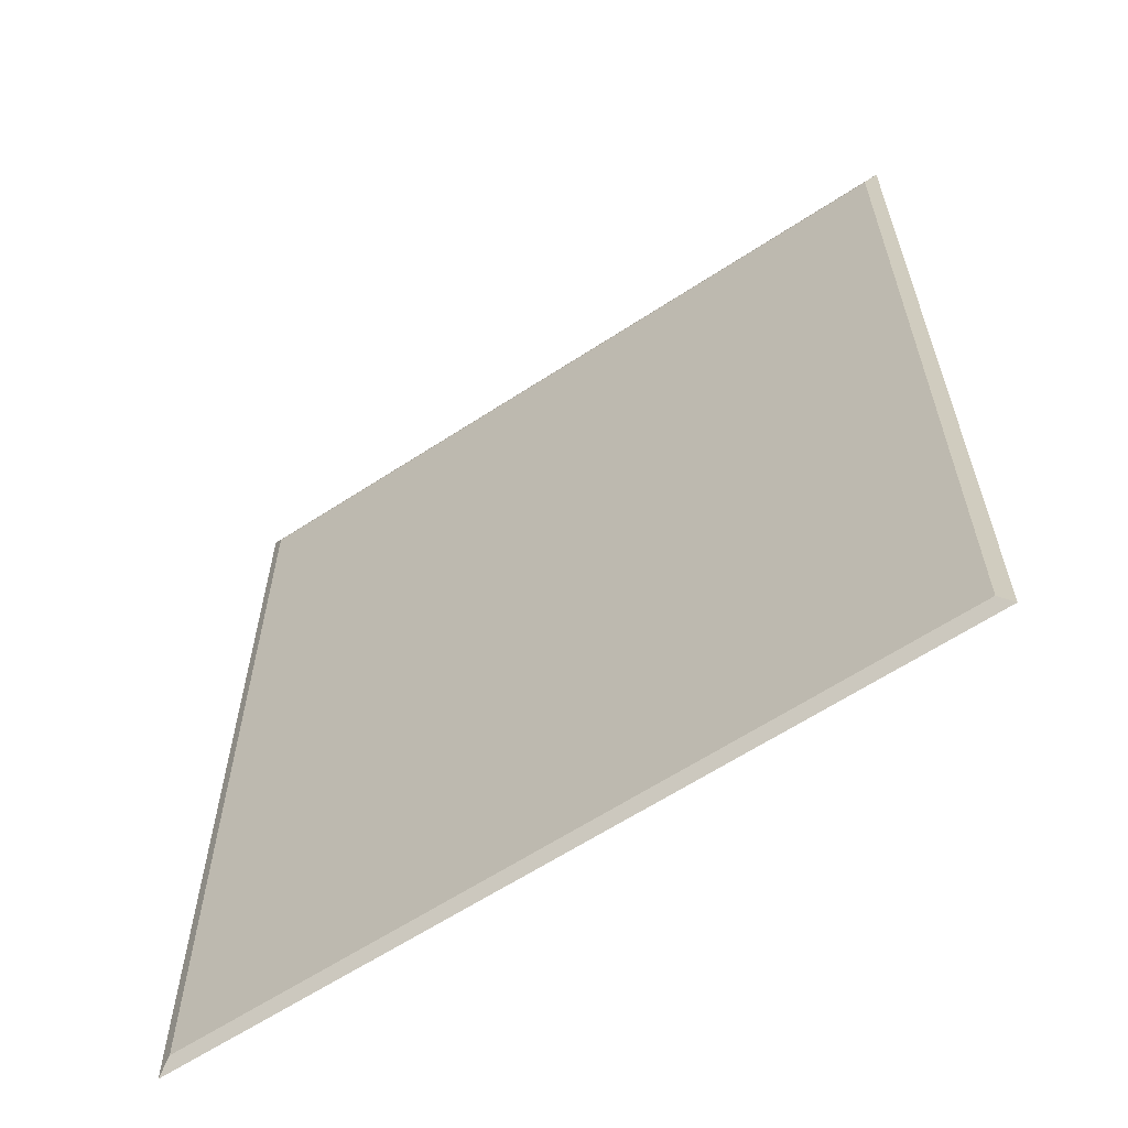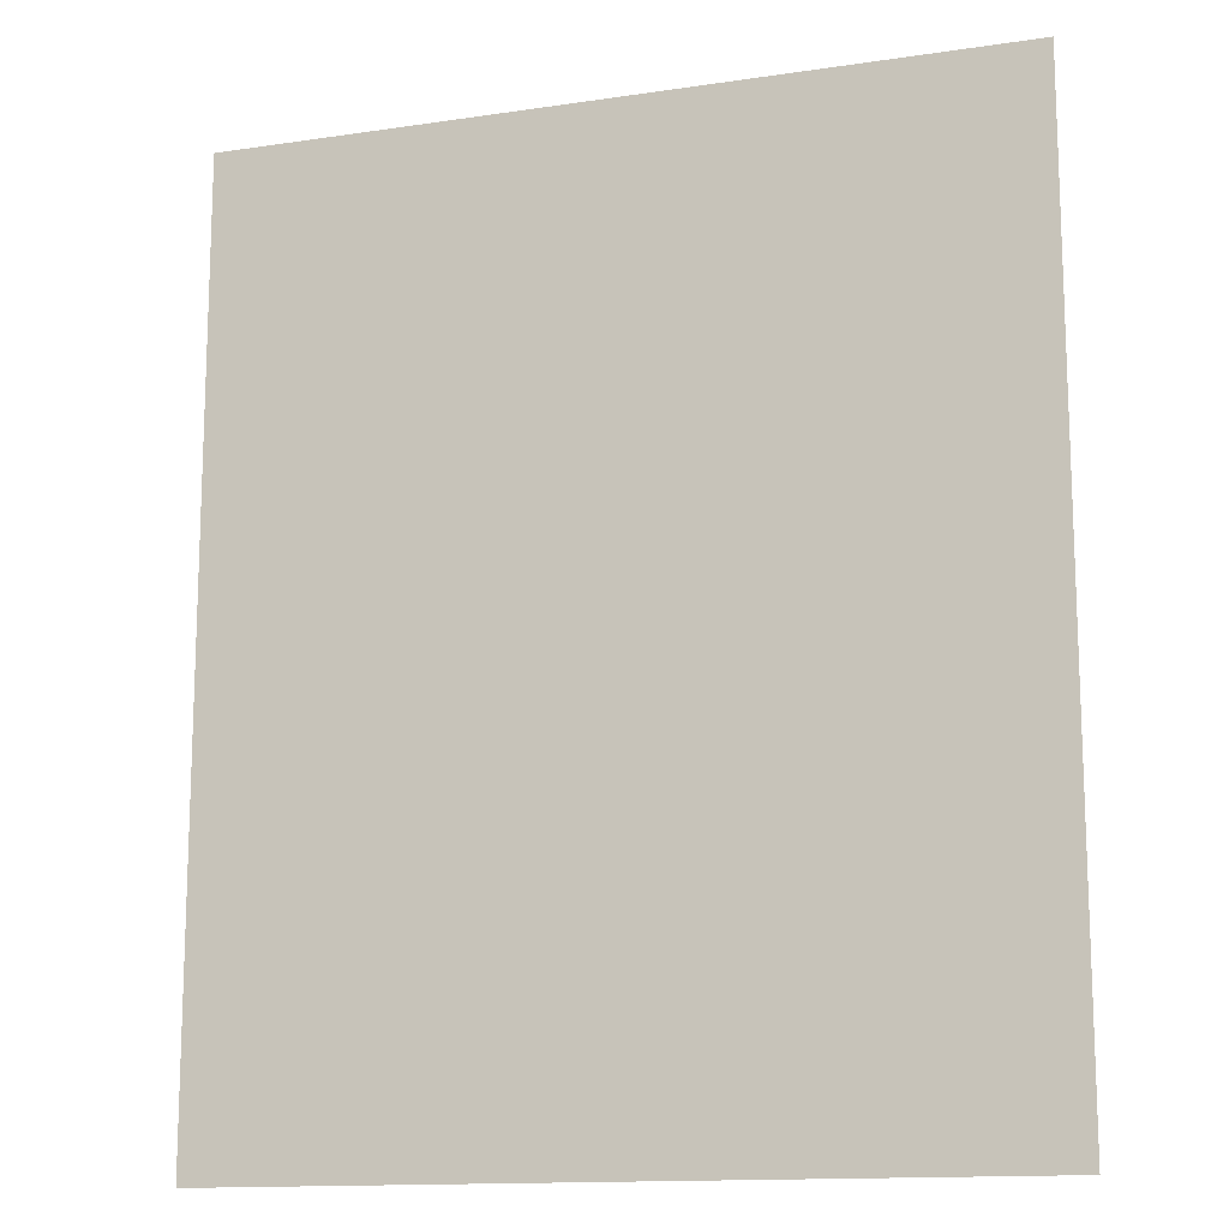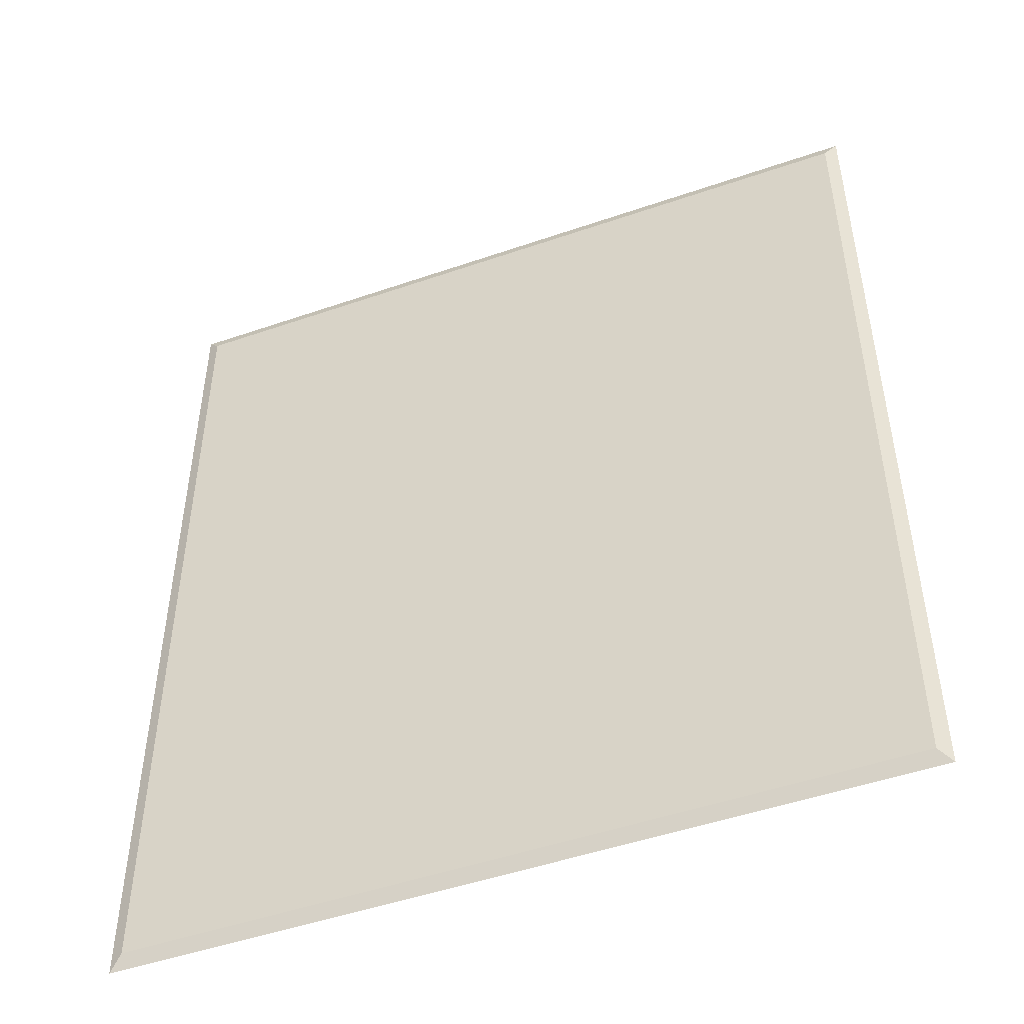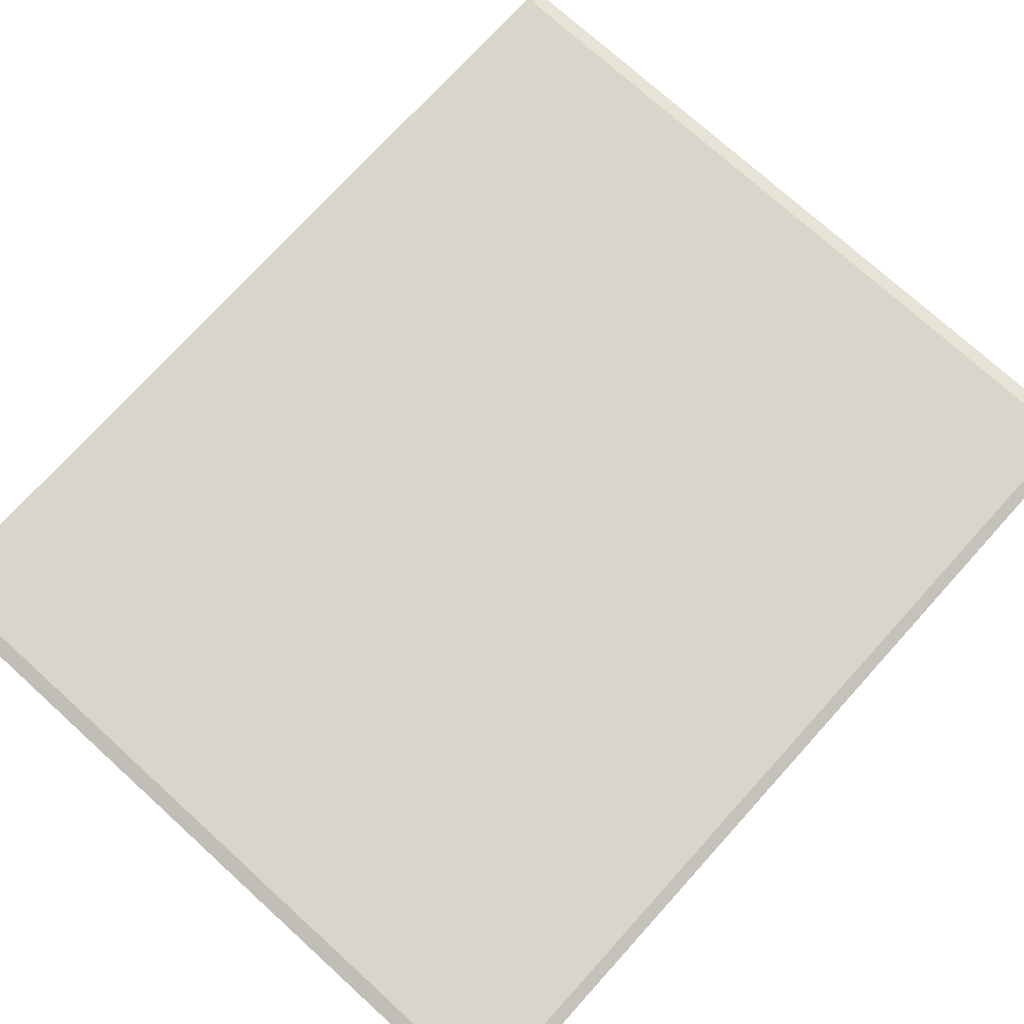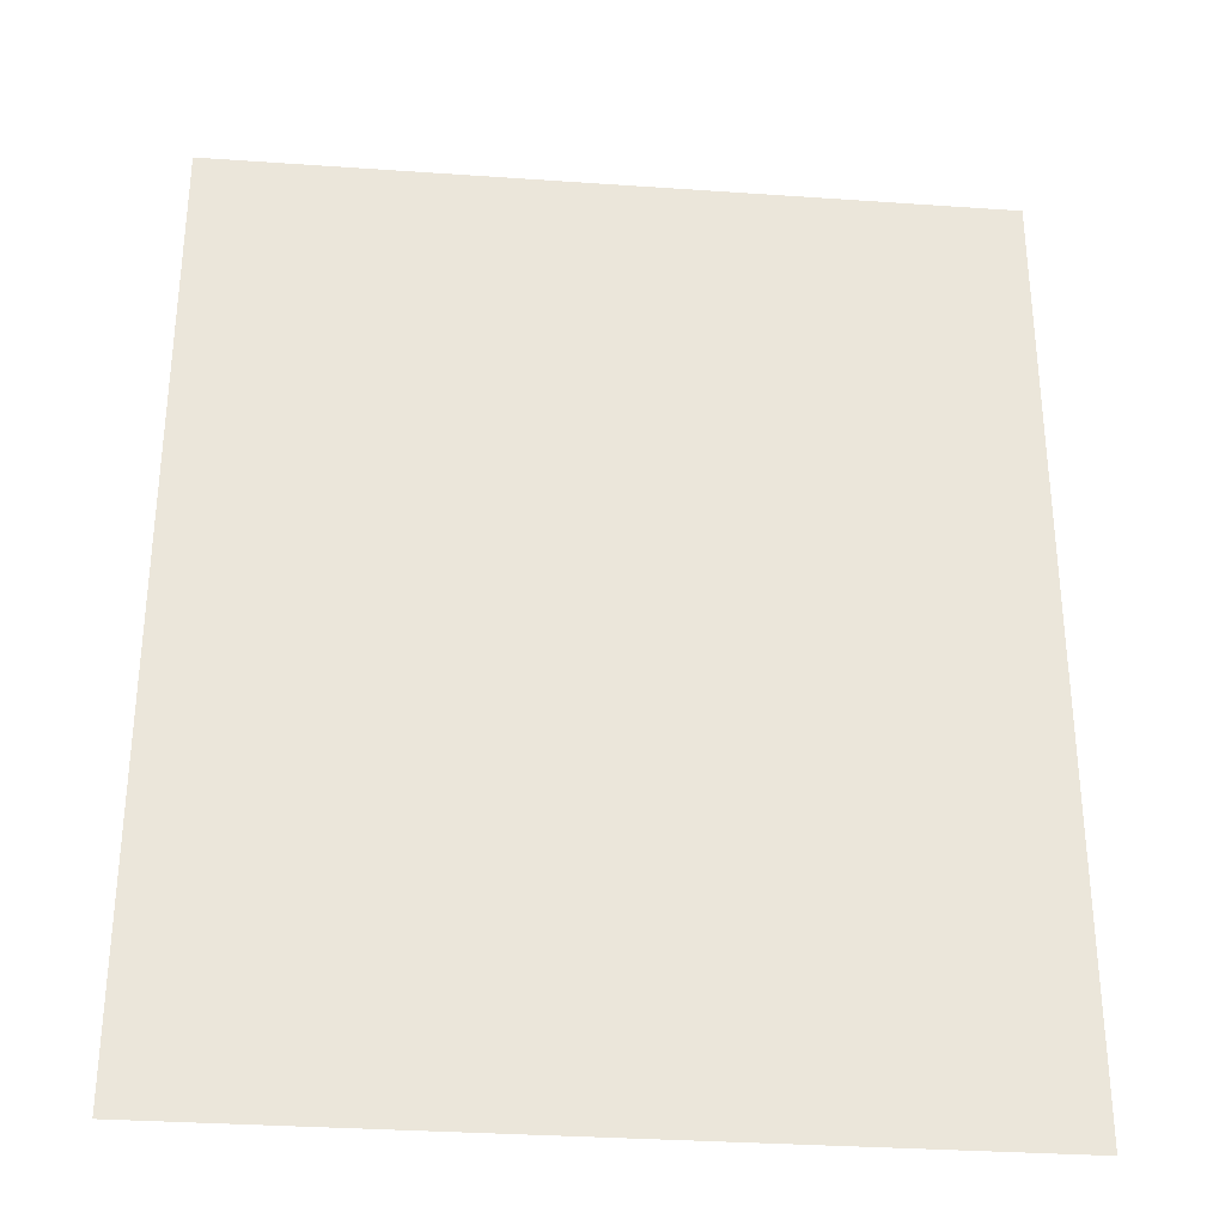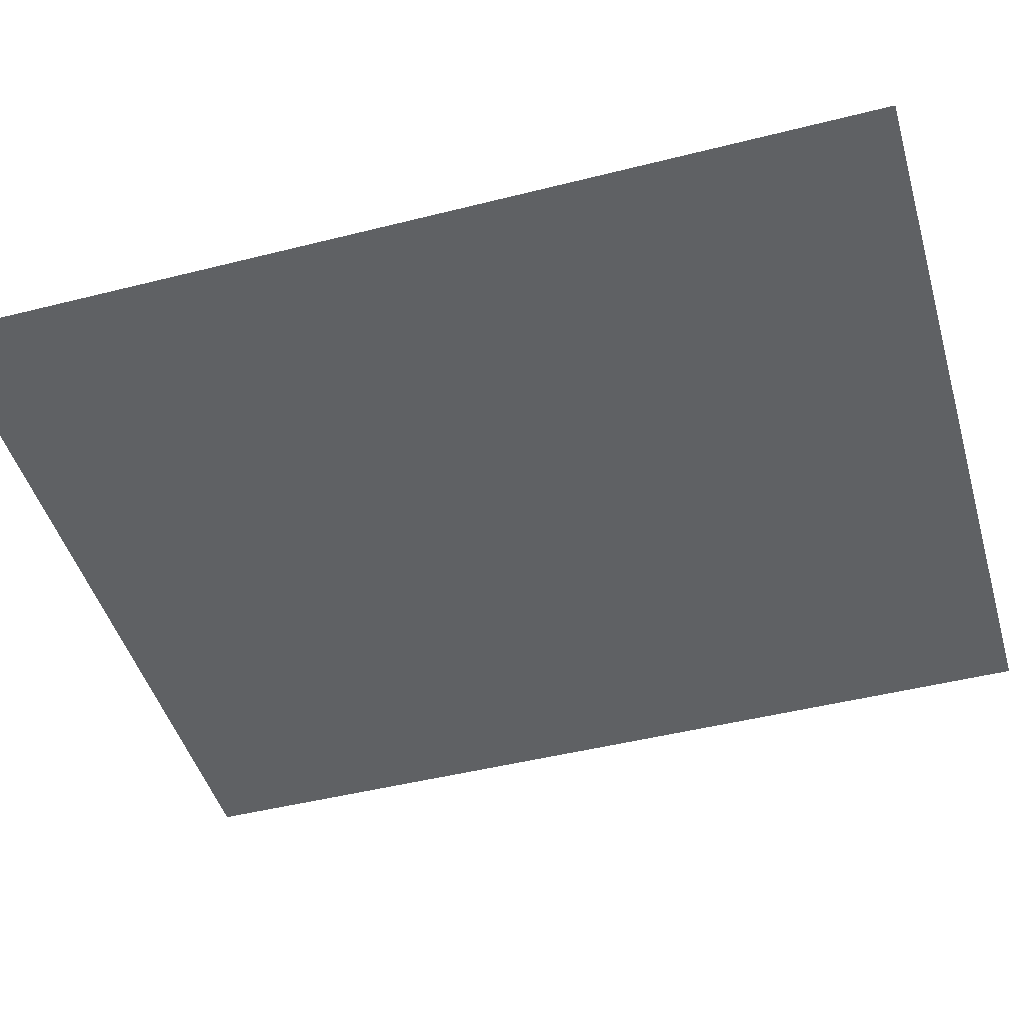
<metadata>
{"format":"obj","ext":"obj","renderer":"f3d","projection":"perspective","resolution":1024,"background":"white","views":[{"elev":-62.5,"azim":-146.4,"up":"+Z"},{"elev":-13.9,"azim":18.3,"up":"+Z"},{"elev":-48.9,"azim":-159.0,"up":"+Z"},{"elev":74.5,"azim":42.2,"up":"+Y"},{"elev":-31.9,"azim":-5.6,"up":"+Z"},{"elev":-46.5,"azim":-73.9,"up":"+Y"}]}
</metadata>
<code>
o Plane.005
v 0.9707 -0.02551 1.583
v 3.559 -0.02551 1.583
v 0.9707 -0.02551 -1.538
v 3.559 -0.02551 -1.538
v 1.013 -0.008252 -1.486
v 1.013 -0.008252 1.532
v 3.516 -0.008252 1.532
v 3.516 -0.008252 -1.486
f 1 3 4 2
f 6 7 8 5
f 3 1 6 5
f 4 3 5 8
f 1 2 7 6
f 2 4 8 7

</code>
